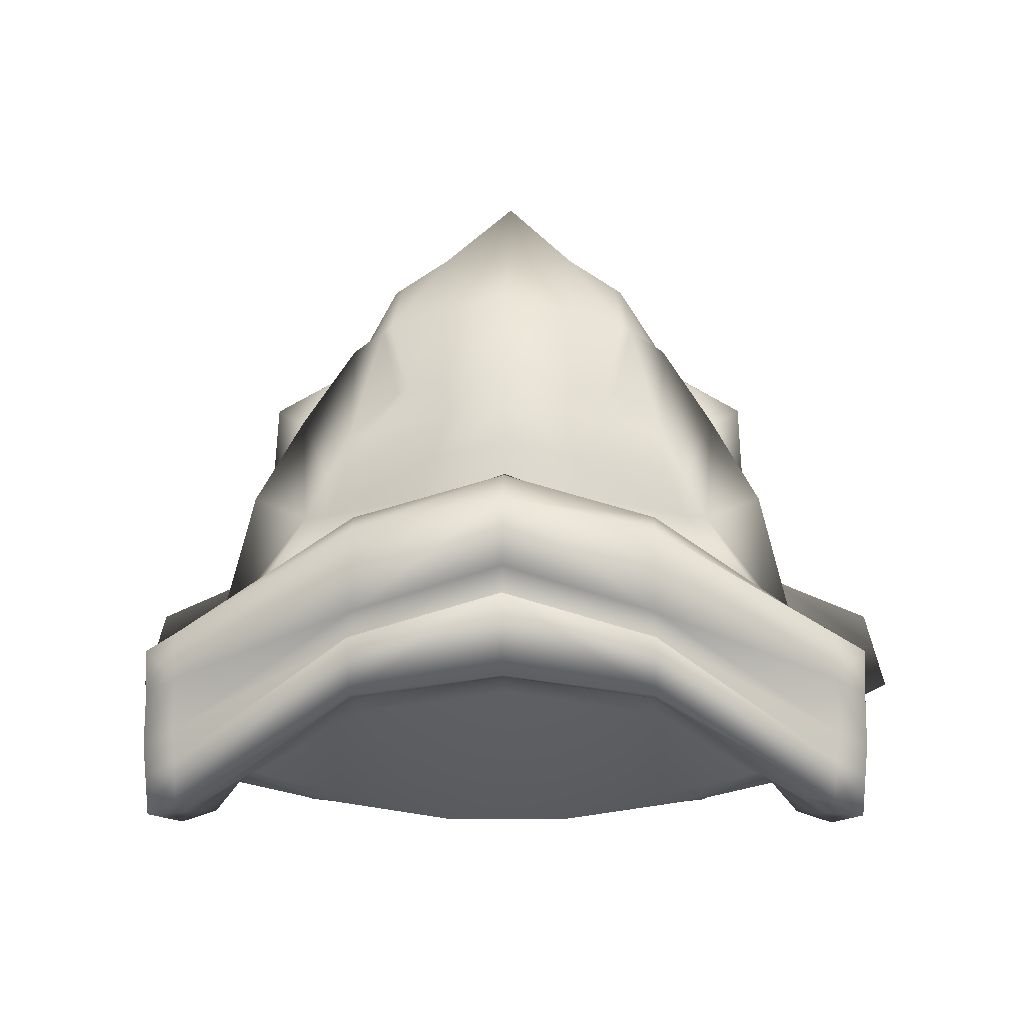
<metadata>
{"format":"obj","ext":"obj","renderer":"f3d","projection":"perspective","resolution":1024,"background":"white","views":[{"elev":-2.4,"azim":1.1,"up":"+Y"}]}
</metadata>
<code>
g default
v 3.23 6.538 2.428
v 3.148 6.486 2.421
v 2.122 8.459 1.345
v 2.04 8.407 1.338
v 2.169 8.479 0.6142
v 2.087 8.428 0.6075
v 3.292 6.524 1.774
v 3.21 6.473 1.767
v 2.113 8.533 0.891
v 3.297 6.466 2.16
v 3.215 6.414 2.153
v 2.031 8.481 0.8843
v 2.081 8.433 1.341
v 2.072 8.507 0.8876
v 2.128 8.454 0.6109
v 3.251 6.498 1.771
v 3.256 6.44 2.157
v 3.189 6.512 2.424
v 3.249 7.814 1.637
v 2.668 7.465 2.238
v 2.627 7.44 2.234
v 2.585 7.414 2.231
v 2.662 7.371 1.618
v 2.683 7.431 0.9101
v 2.724 7.457 0.9134
v 2.765 7.483 0.9168
v -0 4.826 -6.711
v 0 2.74 -6.711
v -0 2.131 -1.043
v 0 2.131 -0.2067
v -0 2.131 0.5609
v -0 2.131 1.75
v 0 2.131 2.594
v 0 6.712 3.949
v 0 7.631 3.707
v -0 8.398 3.369
v -0 9.301 2.863
v -0 9.978 1.497
v -0 10.99 -0.3219
v -0 9.895 -3.408
v 0 3.878 3.53
v 0 6.161 4.09
v 0 4.158 5.327
v 0 5.134 4.24
v 0 6.425 5.005
v 0 6.779 4.177
v 0 4.14 4.313
v 0 7.227 3.828
v -0 7.956 -5.468
v -0 2.131 -1.28
v 0 5.355 -5.826
v -0 2.131 -5.259
v -2.732 2.43 2.665
v -1.484 7.939 2.956
v -0.1029 4.826 -6.711
v -0.1785 2.74 -6.711
v -2.746 2.341 1.75
v -1.714 8.841 2.588
v -0.1697 3.834 -6.711
v -3.469 6.526 2.578
v -2.713 6.225 3.288
v -0.1577 4.475 -6.711
v -2.203 8.687 1.357
v -2.123 7.357 3.099
v -2.746 2.341 0.5609
v -3.469 6.526 1.761
v -2.153 8.687 0.4865
v -1.595 9.518 1.497
v -2.746 2.341 -0.2067
v -3.469 6.622 -0.2067
v -2.153 8.937 -0.2067
v -1.595 9.518 -0.2067
v -2.746 2.341 -1.043
v -3.241 6.685 -1.945
v -2.43 8.232 -2.34
v -1.595 8.446 -2.425
v -0.1705 2.995 -6.711
v -3.889 3.17 0.05278
v -3.889 3.17 0.8718
v -3.889 3.348 1.497
v -3.889 3.348 2.686
v -3.561 2.686 3.475
v -0.1693 3.5 -6.711
v -3.469 6.115 -1.633
v -3.469 6.115 -0.2067
v -3.469 6.115 1.497
v -3.469 5.274 2.686
v -3.889 4.757 3.144
v -0.8718 8.036 3.192
v -0.8718 9.111 2.686
v -0.8718 9.978 1.497
v -0.8718 9.978 -0.2067
v -0.8718 8.727 -2.73
v -0.03489 4.826 -6.711
v -0.03502 2.74 -6.711
v -0.8105 2.131 -1.043
v -0.8105 2.131 -0.2067
v -0.8105 2.131 0.5609
v -0.8105 2.131 1.75
v -0.8105 2.131 2.594
v -1.944 3.623 3.53
v -1.944 5.328 3.894
v -1.095 6.499 3.772
v -0.8097 7.59 3.53
v -0.1732 3.202 -6.711
v -3.673 5.466 -1.232
v -3.889 5.466 -0.6299
v -3.889 4.731 1.497
v -3.889 4.199 2.686
v -3.889 3.771 3.331
v -1.944 3.902 5.327
v -1.944 4.654 4.24
v -4.72 2.29 3.96
v -4.766 3.206 4.037
v -1.944 6.024 5.005
v -4.766 4.448 3.856
v -1.944 6.114 4.177
v -3.944 4.782 3.135
v -3.962 3.739 3.332
v -3.563 2.687 3.505
v -1.944 3.884 4.313
v -3.107 6.333 2.546
v -1.841 8.494 1.323
v -3.107 6.333 1.729
v -1.791 8.494 0.4526
v -0.1636 4.15 -6.711
v -2.949 7.458 -2.143
v -2.949 7.78 -0.2067
v -2.949 7.606 0.8292
v -2.587 7.413 0.7719
v -2.474 7.413 2.245
v -2.836 7.606 2.302
v -2.418 6.791 3.291
v -0.9506 7.037 3.651
v -5.86 3.838 -2.718
v -5.574 4.905 -3.088
v -5.732 3.838 -2.902
v -5.437 4.905 -3.271
v -0.8243 7.266 -4.542
v -1.595 7.702 -3.749
v -2.405 7.42 -3.678
v -2.937 6.675 -3.489
v -3.241 5.931 -3.299
v -3.469 5.368 -3.001
v -3.673 3.957 -2.766
v -3.889 3.14 -1.013
v -2.746 2.341 -1.28
v -0.8995 2.131 -1.28
v -0.2206 5.355 -5.826
v -1.124 5.355 -5.826
v -1.538 4.813 -5.792
v -1.785 4.264 -5.711
v -2.032 3.723 -5.63
v -2.18 3.246 -5.502
v -2.224 2.807 -5.337
v -2.215 2.634 -5.289
v -2.241 2.341 -5.259
v -0.9461 2.131 -5.259
v -3.979 4.538 2.836
v -3.996 3.206 3.022
v -4.781 4.448 3.039
v -4.781 3.206 3.221
v -3.935 2.272 3.006
v -4.694 2.29 3.199
v -3.744 3.291 3.394
v -3.889 3.823 2.686
v -3.889 4.12 1.497
v -3.889 4.451 0.03397
v -5.701 4.433 -2.925
v -5.567 4.433 -3.108
v -3.769 4.451 -0.6638
v -3.769 3.595 -1.991
v -2.22 2.731 -5.315
v -0.172 3.11 -6.711
v 0 5.204 5.685
v -1.944 4.639 5.685
v -4.746 2.801 4.003
v -4.743 2.801 3.211
v -3.969 2.793 3.015
v -3.786 3.274 3.408
v -4.766 3.875 3.856
v -4.781 3.875 3.221
v -3.987 3.924 3.02
v -3.952 4.301 3.323
v -3.889 4.303 3.311
v -3.662 4.779 2.686
v -3.662 5.477 1.497
v -3.662 5.816 -0.4018
v -3.563 5.816 -1.448
v -3.563 4.717 -2.893
v -2.2 3.044 -5.426
v -0.1711 3.363 -6.711
v 0 5.551 5.384
v -1.944 4.961 5.25
v -4.372 4.081 4.016
v -4.372 3.395 4.198
v -4.354 3.006 4.163
v -4.332 2.516 4.119
v -3.337 2.855 3.618
v -3.335 2.817 3.483
v -2.463 2.388 2.655
v -2.475 2.312 1.75
v -2.475 2.312 0.5609
v -2.475 2.312 -0.2067
v -2.475 2.312 -1.043
v -2.488 2.312 -1.28
v -2.06 2.312 -5.259
v -0.07907 2.74 -6.711
v -0.04663 4.826 -6.711
v -0.9978 5.355 -5.826
v -1.488 7.757 -3.729
v -1.494 8.511 -2.425
v -1.494 9.583 -0.2067
v -1.494 9.583 1.497
v -1.596 8.906 2.601
v -1.337 8.003 2.989
v -1.878 7.39 3.16
v -2.151 6.825 3.341
v -2.425 6.263 3.355
v -3.617 4.837 3.34
v -3.664 4.968 3.28
v -4.372 4.668 4.016
v -0 5.556 -7.356
v -0 4.937 -7.925
v -0.03489 4.937 -7.925
v -0.02712 5.556 -7.356
v -0 4.021 -8.055
v -0.03489 4.021 -8.055
v -0.03489 4.4 -7.752
v -0 4.4 -7.752
v -0 2.01 -7.153
v -0.03502 2.01 -7.153
v -0.03502 2.566 -7.925
v -0 2.566 -7.925
v -0.03502 2.989 -7.752
v -0 2.989 -7.752
v -0.03502 3.8 -8.01
v -0 3.8 -8.01
v -0.07016 4.937 -7.925
v -0.04663 5.556 -7.356
v -0.0753 4.021 -8.055
v -0.07266 4.4 -7.752
v -0.07513 3.8 -8.01
v -0.07565 2.566 -7.925
v -0.07629 2.989 -7.752
v -0.07907 2.01 -7.153
v -0.03502 3.581 -8.01
v -0.03502 3.316 -7.752
v -0 3.581 -8.01
v -0 3.316 -7.752
v -0.07679 3.316 -7.752
v -0.0759 3.581 -8.01
v -0.1785 2.01 -7.153
v -0.1705 2.566 -7.925
v -0.172 2.989 -7.752
v -0.1732 3.316 -7.752
v -0.1711 3.581 -8.01
v -0.1693 3.8 -8.01
v -0.1697 4.021 -8.055
v -0.1636 4.4 -7.752
v -0.1577 4.937 -7.925
v -0.1029 5.556 -7.356
v 2.732 2.43 2.665
v 1.484 7.939 2.956
v 0.1029 4.826 -6.711
v 0.1785 2.74 -6.711
v 2.746 2.341 1.75
v 1.714 8.841 2.588
v 0.1697 3.834 -6.711
v 3.469 6.526 2.578
v 2.713 6.225 3.288
v 0.1577 4.475 -6.711
v 2.203 8.687 1.357
v 2.123 7.357 3.099
v 2.746 2.341 0.5609
v 3.469 6.526 1.761
v 2.153 8.687 0.4865
v 1.595 9.518 1.497
v 2.746 2.341 -0.2067
v 3.469 6.622 -0.2067
v 2.153 8.937 -0.2067
v 1.595 9.518 -0.2067
v 2.746 2.341 -1.043
v 3.241 6.685 -1.945
v 2.43 8.232 -2.34
v 1.595 8.446 -2.425
v 0.1705 2.995 -6.711
v 3.889 3.17 0.05278
v 3.889 3.17 0.8718
v 3.889 3.348 1.497
v 3.889 3.348 2.686
v 3.561 2.686 3.475
v 0.1693 3.5 -6.711
v 3.469 6.115 -1.633
v 3.469 6.115 -0.2067
v 3.469 6.115 1.497
v 3.469 5.274 2.686
v 3.889 4.757 3.144
v 0.8718 8.036 3.192
v 0.8718 9.111 2.686
v 0.8718 9.978 1.497
v 0.8718 9.978 -0.2067
v 0.8718 8.727 -2.73
v 0.03489 4.826 -6.711
v 0.03502 2.74 -6.711
v 0.8105 2.131 -1.043
v 0.8105 2.131 -0.2067
v 0.8105 2.131 0.5609
v 0.8105 2.131 1.75
v 0.8105 2.131 2.594
v 1.944 3.623 3.53
v 1.944 5.328 3.894
v 1.095 6.499 3.772
v 0.8097 7.59 3.53
v 0.1732 3.202 -6.711
v 3.673 5.466 -1.232
v 3.889 5.466 -0.6299
v 3.889 4.731 1.497
v 3.889 4.199 2.686
v 3.889 3.771 3.331
v 1.944 3.902 5.327
v 1.944 4.654 4.24
v 4.72 2.29 3.96
v 4.766 3.206 4.037
v 1.944 6.024 5.005
v 4.766 4.448 3.856
v 1.944 6.114 4.177
v 3.944 4.782 3.135
v 3.962 3.739 3.332
v 3.563 2.687 3.505
v 1.944 3.884 4.313
v 3.107 6.333 2.546
v 1.841 8.494 1.323
v 3.107 6.333 1.729
v 1.791 8.494 0.4526
v 0.1636 4.15 -6.711
v 2.949 7.458 -2.143
v 2.949 7.78 -0.2067
v 2.949 7.606 0.8292
v 2.587 7.413 0.7719
v 2.474 7.413 2.245
v 2.836 7.606 2.302
v 2.418 6.791 3.291
v 0.9506 7.037 3.651
v 5.86 3.838 -2.718
v 5.574 4.905 -3.088
v 5.732 3.838 -2.902
v 5.437 4.905 -3.271
v 0.8243 7.266 -4.542
v 1.595 7.702 -3.749
v 2.405 7.42 -3.678
v 2.937 6.675 -3.489
v 3.241 5.931 -3.299
v 3.469 5.368 -3.001
v 3.673 3.957 -2.766
v 3.889 3.14 -1.013
v 2.746 2.341 -1.28
v 0.8995 2.131 -1.28
v 0.2206 5.355 -5.826
v 1.124 5.355 -5.826
v 1.538 4.813 -5.792
v 1.785 4.264 -5.711
v 2.032 3.723 -5.63
v 2.18 3.246 -5.502
v 2.224 2.807 -5.337
v 2.215 2.634 -5.289
v 2.241 2.341 -5.259
v 0.9461 2.131 -5.259
v 3.979 4.538 2.836
v 3.996 3.206 3.022
v 4.781 4.448 3.039
v 4.781 3.206 3.221
v 3.935 2.272 3.006
v 4.694 2.29 3.199
v 3.744 3.291 3.394
v 3.889 3.823 2.686
v 3.889 4.12 1.497
v 3.889 4.451 0.03397
v 5.701 4.433 -2.925
v 5.567 4.433 -3.108
v 3.769 4.451 -0.6638
v 3.769 3.595 -1.991
v 2.22 2.731 -5.315
v 0.172 3.11 -6.711
v 1.944 4.639 5.685
v 4.746 2.801 4.003
v 4.743 2.801 3.211
v 3.969 2.793 3.015
v 3.786 3.274 3.408
v 4.766 3.875 3.856
v 4.781 3.875 3.221
v 3.987 3.924 3.02
v 3.952 4.301 3.323
v 3.889 4.303 3.311
v 3.662 4.779 2.686
v 3.662 5.477 1.497
v 3.662 5.816 -0.4018
v 3.563 5.816 -1.448
v 3.563 4.717 -2.893
v 2.2 3.044 -5.426
v 0.1711 3.363 -6.711
v 1.944 4.961 5.25
v 4.372 4.081 4.016
v 4.372 3.395 4.198
v 4.354 3.006 4.163
v 4.332 2.516 4.119
v 3.337 2.855 3.618
v 3.335 2.817 3.483
v 2.463 2.388 2.655
v 2.475 2.312 1.75
v 2.475 2.312 0.5609
v 2.475 2.312 -0.2067
v 2.475 2.312 -1.043
v 2.488 2.312 -1.28
v 2.06 2.312 -5.259
v 0.07907 2.74 -6.711
v 0.04663 4.826 -6.711
v 0.9978 5.355 -5.826
v 1.488 7.757 -3.729
v 1.494 8.511 -2.425
v 1.494 9.583 -0.2067
v 1.494 9.583 1.497
v 1.596 8.906 2.601
v 1.337 8.003 2.989
v 1.878 7.39 3.16
v 2.151 6.825 3.341
v 2.425 6.263 3.355
v 3.617 4.837 3.34
v 3.664 4.968 3.28
v 4.372 4.668 4.016
v -0 5.556 -7.356
v -0 4.937 -7.925
v 0.03489 4.937 -7.925
v 0.02712 5.556 -7.356
v -0 4.021 -8.055
v 0.03489 4.021 -8.055
v 0.03489 4.4 -7.752
v -0 4.4 -7.752
v -0 2.01 -7.153
v 0.03502 2.01 -7.153
v 0.03502 2.566 -7.925
v -0 2.566 -7.925
v 0.03502 2.989 -7.752
v -0 2.989 -7.752
v 0.03502 3.8 -8.01
v -0 3.8 -8.01
v 0.07016 4.937 -7.925
v 0.04663 5.556 -7.356
v 0.0753 4.021 -8.055
v 0.07266 4.4 -7.752
v 0.07513 3.8 -8.01
v 0.07565 2.566 -7.925
v 0.07629 2.989 -7.752
v 0.07907 2.01 -7.153
v 0.03502 3.581 -8.01
v 0.03502 3.316 -7.752
v -0 3.581 -8.01
v -0 3.316 -7.752
v 0.07679 3.316 -7.752
v 0.0759 3.581 -8.01
v 0.1785 2.01 -7.153
v 0.1705 2.566 -7.925
v 0.172 2.989 -7.752
v 0.1732 3.316 -7.752
v 0.1711 3.581 -8.01
v 0.1693 3.8 -8.01
v 0.1697 4.021 -8.055
v 0.1636 4.4 -7.752
v 0.1577 4.937 -7.925
v 0.1029 5.556 -7.356
v -4.482 4.489 2.723
v -4.459 4.599 3.373
v -4.109 4.822 3.54
v -1.959 6.191 4.565
v 0 6.742 4.565
v 1.959 6.191 4.565
v 4.109 4.822 3.54
v 4.459 4.599 3.373
v 4.482 4.489 2.723
v 4.486 3.853 2.92
v 4.49 3.109 2.921
v 4.456 2.668 2.912
v 4.413 2.113 2.901
v 4.273 2.298 3.605
v 3.949 2.516 3.756
v 1.959 3.852 4.831
v 0 4.128 4.831
v -1.959 3.852 4.831
v -3.949 2.516 3.756
v -4.273 2.298 3.605
v -4.413 2.113 2.901
v -4.456 2.668 2.912
v -4.49 3.109 2.921
v -4.486 3.853 2.92
v -3.23 6.538 2.428
v -3.148 6.486 2.421
v -2.122 8.459 1.345
v -2.04 8.407 1.338
v -2.169 8.479 0.6142
v -2.087 8.428 0.6075
v -3.292 6.524 1.774
v -3.21 6.473 1.767
v -2.113 8.533 0.891
v -3.297 6.466 2.16
v -3.215 6.414 2.153
v -2.031 8.481 0.8843
v -2.081 8.433 1.341
v -2.072 8.507 0.8876
v -2.128 8.454 0.6109
v -3.251 6.498 1.771
v -3.256 6.44 2.157
v -3.189 6.512 2.424
v -3.249 7.814 1.637
v -2.668 7.465 2.238
v -2.627 7.44 2.234
v -2.585 7.414 2.231
v -2.662 7.371 1.618
v -2.683 7.431 0.9101
v -2.724 7.457 0.9134
v -2.765 7.483 0.9168
g gobby
f 20 3 13 21
f 3 9 14 13
f 5 26 25 15
f 10 1 18 17
f 22 4 12 23
f 19 9 3 20
f 26 5 9 19
f 7 10 17 16
f 12 6 24 23
f 9 5 15 14
f 13 14 12 4
f 15 6 12 14
f 25 24 6 15
f 17 11 8 16
f 18 2 11 17
f 13 4 22 21
f 10 19 20 1
f 1 20 21 18
f 22 2 18 21
f 2 22 23 11
f 24 8 11 23
f 16 8 24 25
f 26 7 16 25
f 7 26 19 10
f 53 82 81 57
f 81 80 65 57
f 131 130 124 122
f 61 133 132 60
f 58 68 67 63
f 64 54 58 63
f 80 79 69 65
f 129 128 70 66
f 68 72 71 67
f 79 78 73 69
f 128 127 74 70
f 72 76 75 71
f 156 77 56 157
f 152 126 59 153
f 150 55 62 151
f 223 224 225 226
f 227 228 229 230
f 231 232 233 234
f 52 158 95 28
f 30 97 96 29
f 31 98 97 30
f 32 99 98 31
f 33 100 99 32
f 101 100 33 41
f 48 134 103 34
f 36 89 104 35
f 37 90 89 36
f 38 91 90 37
f 39 92 91 38
f 40 93 92 39
f 27 94 149 51
f 233 235 236 234
f 173 174 77 156
f 169 170 137 135
f 167 168 79 80
f 166 167 80 81
f 82 165 166 81
f 175 176 111 43
f 237 228 227 238
f 153 59 83 154
f 70 74 84 85
f 66 70 85 86
f 60 66 86 87
f 88 61 60 87
f 34 103 102 42
f 90 215 216 89
f 91 214 215 90
f 92 213 214 91
f 93 212 213 92
f 94 209 210 149
f 225 239 240 226
f 228 241 242 229
f 243 241 228 237
f 244 245 235 233
f 232 246 244 233
f 158 207 208 95
f 97 204 205 96
f 98 203 204 97
f 99 202 203 98
f 100 201 202 99
f 200 201 100 101
f 176 197 198 111
f 103 219 220 102
f 134 218 219 103
f 89 216 217 104
f 248 247 249 250
f 251 252 247 248
f 191 192 105 155
f 188 189 106 107
f 187 188 107 108
f 186 187 108 109
f 110 185 186 109
f 194 195 196 112
f 193 194 112 44
f 41 47 121 101
f 101 121 199 200
f 82 120 180 165
f 110 119 184 185
f 220 221 117 102
f 102 117 46 42
f 117 474 475 46
f 221 473 474 117
f 160 493 494 183
f 163 491 492 179
f 121 488 489 199
f 47 487 488 121
f 132 131 122 60
f 60 122 124 66
f 66 124 130 129
f 67 125 123 63
f 230 229 225 224
f 242 239 225 229
f 151 62 126 152
f 71 75 127 128
f 67 71 128 129
f 130 125 67 129
f 123 125 130 131
f 63 123 131 132
f 133 64 63 132
f 104 217 218 134
f 35 104 134 48
f 168 169 135 79
f 79 135 137 78
f 78 137 170 171
f 106 138 136 107
f 49 139 93 40
f 211 212 93 139
f 76 140 141 75
f 75 141 142 127
f 127 142 143 74
f 74 143 144 84
f 189 190 145 106
f 171 172 146 78
f 78 146 147 73
f 96 205 206 148
f 29 96 148 50
f 51 149 139 49
f 210 211 139 149
f 140 150 151 141
f 141 151 152 142
f 142 152 153 143
f 143 153 154 144
f 190 191 155 145
f 172 173 156 146
f 146 156 157 147
f 148 206 207 158
f 50 148 158 52
f 119 160 183 184
f 118 159 471 472
f 181 182 162 114
f 120 163 179 180
f 177 178 164 113
f 490 491 163 120
f 165 110 109 166
f 109 108 167 166
f 108 107 168 167
f 107 136 169 168
f 136 138 170 169
f 171 170 138 106
f 106 145 172 171
f 145 155 173 172
f 155 105 174 173
f 235 245 251 248
f 236 235 248 250
f 44 112 176 175
f 112 196 197 176
f 114 162 178 177
f 179 492 493 160
f 180 179 160 119
f 165 180 119 110
f 116 161 182 181
f 183 494 471 159
f 184 183 159 118
f 185 184 118 88
f 186 185 88 87
f 87 86 187 186
f 86 85 188 187
f 85 84 189 188
f 84 144 190 189
f 144 154 191 190
f 154 83 192 191
f 247 252 243 237
f 249 247 237 238
f 45 115 194 193
f 115 222 195 194
f 195 181 114 196
f 197 196 114 177
f 198 197 177 113
f 199 489 490 120
f 200 199 120 82
f 82 53 201 200
f 202 201 53 57
f 203 202 57 65
f 204 203 65 69
f 205 204 69 73
f 206 205 73 147
f 207 206 147 157
f 208 207 157 56
f 244 246 253 254
f 254 255 245 244
f 251 245 255 256
f 256 257 252 251
f 243 252 257 258
f 258 259 241 243
f 242 241 259 260
f 260 261 239 242
f 240 239 261 262
f 210 209 55 150
f 150 140 211 210
f 140 76 212 211
f 213 212 76 72
f 214 213 72 68
f 215 214 68 58
f 216 215 58 54
f 217 216 54 64
f 218 217 64 133
f 219 218 133 61
f 220 219 61 88
f 88 118 221 220
f 118 472 473 221
f 195 222 116 181
f 94 27 223 226
f 28 95 232 231
f 209 94 226 240
f 95 208 246 232
f 208 56 253 246
f 56 77 254 253
f 77 174 255 254
f 174 105 256 255
f 105 192 257 256
f 192 83 258 257
f 83 59 259 258
f 59 126 260 259
f 126 62 261 260
f 62 55 262 261
f 55 209 240 262
f 263 267 291 292
f 291 267 275 290
f 341 332 334 340
f 271 270 342 343
f 268 273 277 278
f 274 273 268 264
f 290 275 279 289
f 339 276 280 338
f 278 277 281 282
f 289 279 283 288
f 338 280 284 337
f 282 281 285 286
f 366 367 266 287
f 362 363 269 336
f 360 361 272 265
f 431 434 433 432
f 435 438 437 436
f 439 442 441 440
f 52 28 305 368
f 30 29 306 307
f 31 30 307 308
f 32 31 308 309
f 33 32 309 310
f 311 41 33 310
f 48 34 313 344
f 36 35 314 299
f 37 36 299 300
f 38 37 300 301
f 39 38 301 302
f 40 39 302 303
f 27 51 359 304
f 441 442 444 443
f 383 366 287 384
f 379 345 347 380
f 377 290 289 378
f 376 291 290 377
f 292 291 376 375
f 175 43 321 385
f 445 446 435 436
f 363 364 293 269
f 280 295 294 284
f 276 296 295 280
f 270 297 296 276
f 298 297 270 271
f 34 42 312 313
f 300 299 424 423
f 301 300 423 422
f 302 301 422 421
f 303 302 421 420
f 304 359 418 417
f 433 434 448 447
f 436 437 450 449
f 451 445 436 449
f 452 441 443 453
f 440 441 452 454
f 368 305 416 415
f 307 306 413 412
f 308 307 412 411
f 309 308 411 410
f 310 309 410 409
f 408 311 310 409
f 385 321 406 405
f 313 312 428 427
f 344 313 427 426
f 299 314 425 424
f 456 458 457 455
f 459 456 455 460
f 400 365 315 401
f 397 317 316 398
f 396 318 317 397
f 395 319 318 396
f 320 319 395 394
f 402 322 404 403
f 193 44 322 402
f 41 311 331 47
f 311 408 407 331
f 292 375 389 330
f 320 394 393 329
f 428 312 327 429
f 312 42 46 327
f 327 46 475 476
f 429 327 476 477
f 370 392 480 481
f 373 388 482 483
f 331 407 485 486
f 47 331 486 487
f 342 270 332 341
f 270 276 334 332
f 276 339 340 334
f 277 273 333 335
f 438 432 433 437
f 450 437 433 447
f 361 362 336 272
f 281 338 337 285
f 277 339 338 281
f 340 339 277 335
f 333 341 340 335
f 273 342 341 333
f 343 342 273 274
f 314 344 426 425
f 35 48 344 314
f 378 289 345 379
f 289 288 347 345
f 288 381 380 347
f 316 317 346 348
f 49 40 303 349
f 419 349 303 420
f 286 285 351 350
f 285 337 352 351
f 337 284 353 352
f 284 294 354 353
f 398 316 355 399
f 381 288 356 382
f 288 283 357 356
f 306 358 414 413
f 29 50 358 306
f 51 49 349 359
f 418 359 349 419
f 350 351 361 360
f 351 352 362 361
f 352 353 363 362
f 353 354 364 363
f 399 355 365 400
f 382 356 366 383
f 356 357 367 366
f 358 368 415 414
f 50 52 368 358
f 329 393 392 370
f 328 478 479 369
f 390 324 372 391
f 330 389 388 373
f 386 323 374 387
f 484 330 373 483
f 375 376 319 320
f 319 376 377 318
f 318 377 378 317
f 317 378 379 346
f 346 379 380 348
f 381 316 348 380
f 316 381 382 355
f 355 382 383 365
f 365 383 384 315
f 443 456 459 453
f 444 458 456 443
f 44 175 385 322
f 322 385 405 404
f 324 386 387 372
f 388 370 481 482
f 389 329 370 388
f 375 320 329 389
f 326 390 391 371
f 392 369 479 480
f 393 328 369 392
f 394 298 328 393
f 395 297 298 394
f 297 395 396 296
f 296 396 397 295
f 295 397 398 294
f 294 398 399 354
f 354 399 400 364
f 364 400 401 293
f 455 445 451 460
f 457 446 445 455
f 45 193 402 325
f 325 402 403 430
f 403 404 324 390
f 405 386 324 404
f 406 323 386 405
f 407 330 484 485
f 408 292 330 407
f 292 408 409 263
f 410 267 263 409
f 411 275 267 410
f 412 279 275 411
f 413 283 279 412
f 414 357 283 413
f 415 367 357 414
f 416 266 367 415
f 452 462 461 454
f 462 452 453 463
f 459 464 463 453
f 464 459 460 465
f 451 466 465 460
f 466 451 449 467
f 450 468 467 449
f 468 450 447 469
f 448 470 469 447
f 418 360 265 417
f 360 418 419 350
f 350 419 420 286
f 421 282 286 420
f 422 278 282 421
f 423 268 278 422
f 424 264 268 423
f 425 274 264 424
f 426 343 274 425
f 427 271 343 426
f 428 298 271 427
f 298 428 429 328
f 328 429 477 478
f 403 390 326 430
f 304 434 431 27
f 28 439 440 305
f 417 448 434 304
f 305 440 454 416
f 416 454 461 266
f 266 461 462 287
f 287 462 463 384
f 384 463 464 315
f 315 464 465 401
f 401 465 466 293
f 293 466 467 269
f 269 467 468 336
f 336 468 469 272
f 272 469 470 265
f 265 470 448 417
f 472 471 161 116
f 473 472 116 222
f 474 473 222 115
f 475 474 115 45
f 476 475 45 325
f 477 476 325 430
f 478 477 430 326
f 479 478 326 371
f 480 479 371 391
f 481 480 391 372
f 482 481 372 387
f 483 482 387 374
f 323 484 483 374
f 485 484 323 406
f 486 485 406 321
f 487 486 321 43
f 488 487 43 111
f 489 488 111 198
f 490 489 198 113
f 113 164 491 490
f 492 491 164 178
f 493 492 178 162
f 494 493 162 182
f 471 494 182 161
f 514 515 507 497
f 497 507 508 503
f 499 509 519 520
f 504 511 512 495
f 516 517 506 498
f 513 514 497 503
f 520 513 503 499
f 501 510 511 504
f 506 517 518 500
f 503 508 509 499
f 507 498 506 508
f 509 508 506 500
f 519 509 500 518
f 511 510 502 505
f 512 511 505 496
f 507 515 516 498
f 504 495 514 513
f 495 512 515 514
f 516 515 512 496
f 496 505 517 516
f 518 517 505 502
f 510 519 518 502
f 520 519 510 501
f 501 504 513 520

</code>
